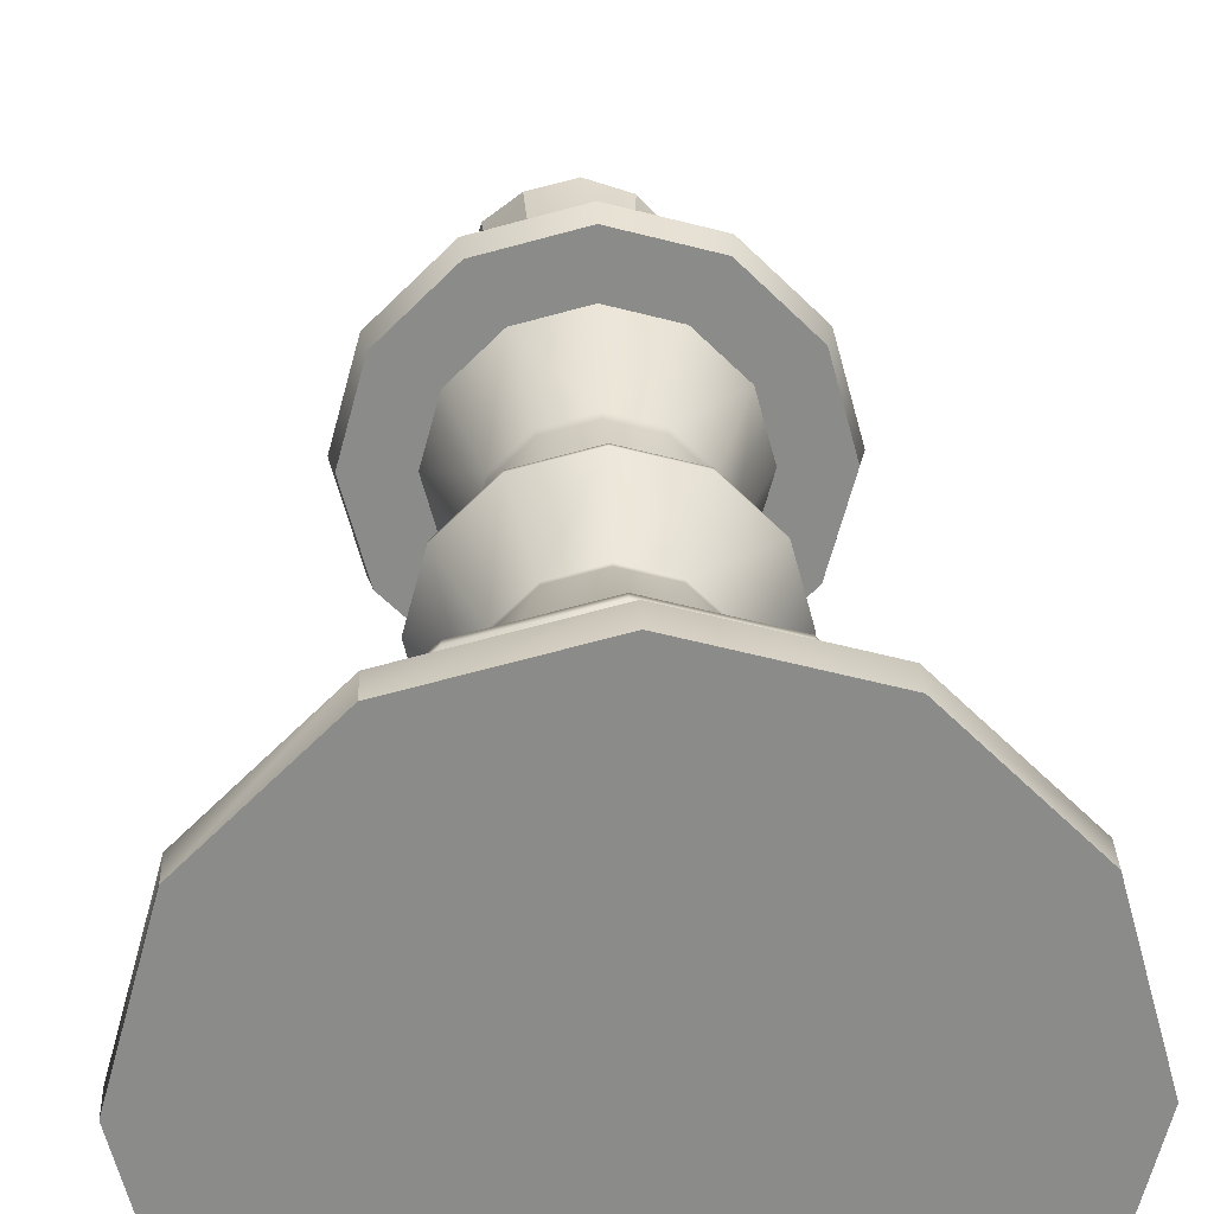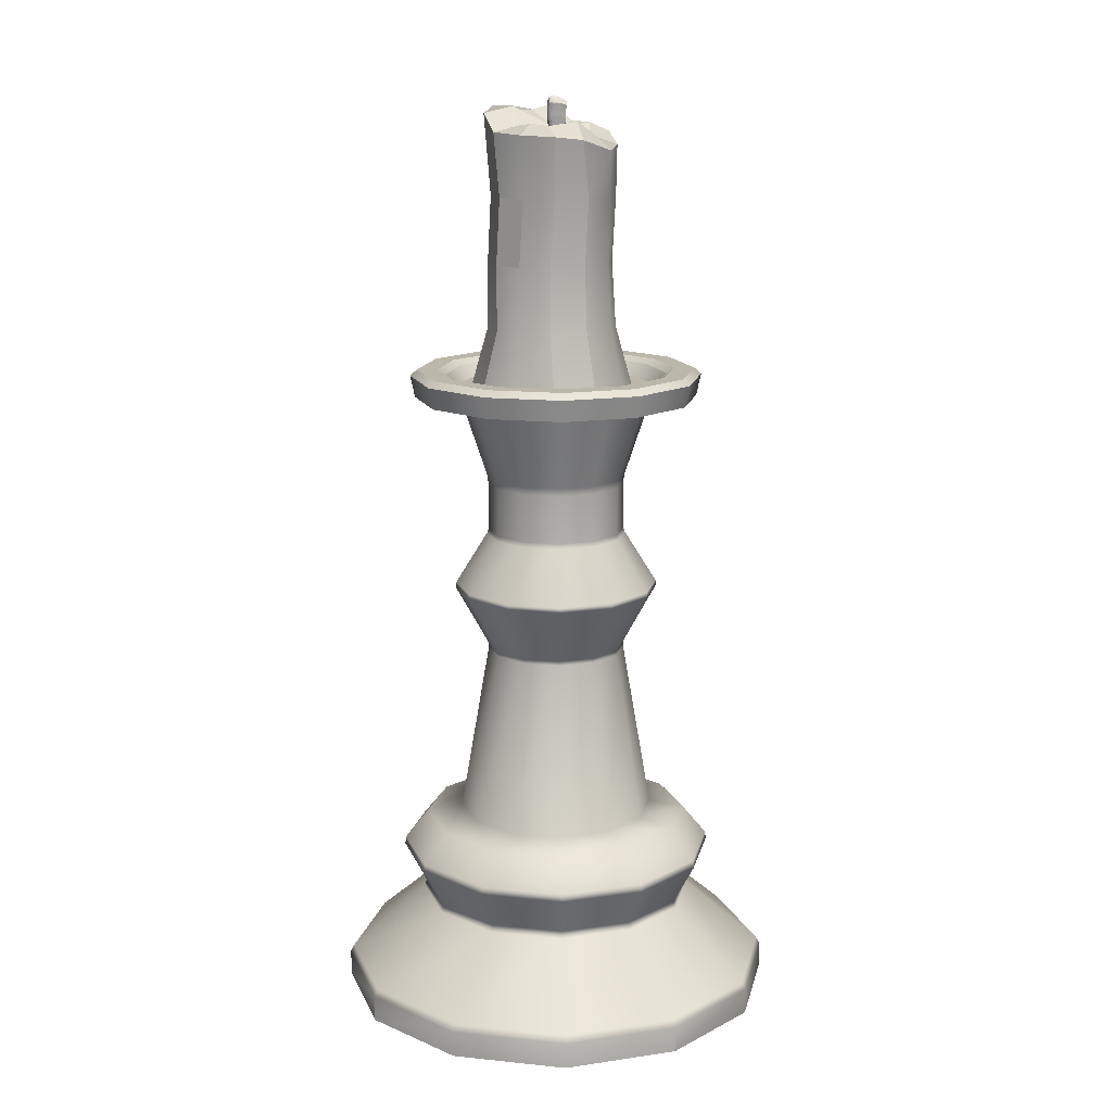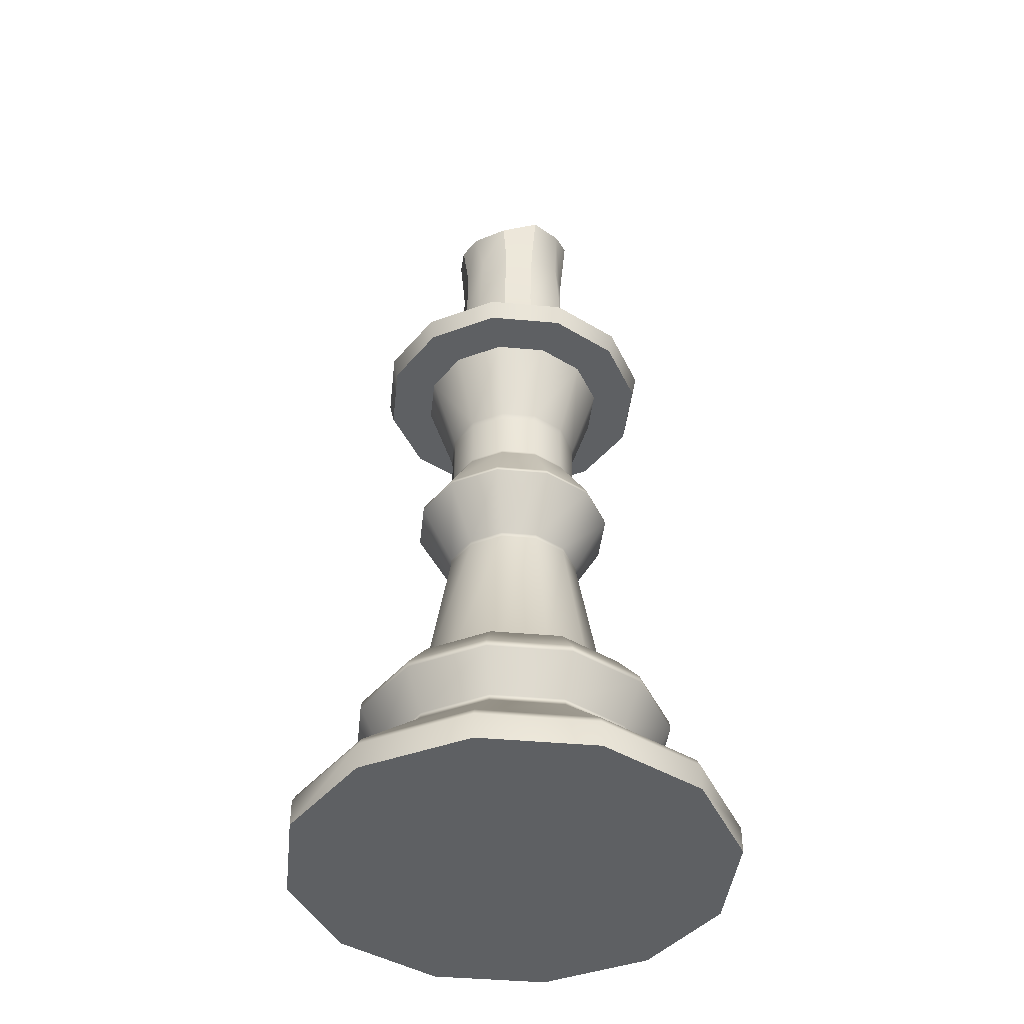
<metadata>
{"format":"obj","ext":"obj","renderer":"f3d","projection":"perspective","resolution":1024,"background":"white","views":[{"elev":26.5,"azim":-1.7,"up":"+Z"},{"elev":14.5,"azim":27.5,"up":"+Y"},{"elev":-42.1,"azim":128.8,"up":"+Y"}]}
</metadata>
<code>
g default
v -5.26 14.98 0.2389
v -2.817 14.98 4.47
v -4.605 14.98 2.682
v -4.317 31.59 0.2179
v -3.84 31.26 2.128
v -2.363 30.28 3.636
v 3.858 14.98 2.682
v 2.07 14.98 4.47
v -0.3731 14.98 5.125
v -0.3335 30.18 4.202
v 1.613 30.09 3.573
v 2.78 29.9 2.34
v -2.454 31.11 -3.202
v -3.794 31.51 -1.761
v -4.605 14.98 -2.205
v -2.817 14.98 -3.993
v 2.976 29.49 -1.665
v 1.521 30.13 -3.502
v -0.5615 30.26 -3.851
v 3.632 29.24 0.4541
v 4.513 14.98 0.2379
v -0.3731 14.98 -4.867
v 2.07 14.98 -3.993
v 3.858 14.98 -2.205
v -0.3735 14.98 0.2384
v -3.921 22.64 0.1872
v -3.609 22.64 2.189
v -2.308 22.64 3.491
v -0.5295 22.64 3.967
v 1.248 22.64 3.491
v 2.713 22.64 1.965
v 3.324 22.64 0.1865
v 2.713 22.64 -1.591
v 1.412 22.64 -2.892
v -0.3317 22.64 -4.139
v -2.144 22.64 -2.892
v -3.445 22.64 -1.591
v -0.3719 26.56 -3.812
v 1.522 26.56 -3.122
v 2.835 26.56 -1.809
v 3.316 26.56 -0.0147
v 2.835 26.56 1.78
v 1.422 26.56 3.32
v -0.3719 26.56 3.8
v -2.167 26.56 3.32
v -3.48 26.56 2.006
v -3.961 26.56 0.2123
v -3.48 26.56 -1.583
v -2.167 26.56 -2.896
v -4.181 18.82 0.2135
v -3.67 18.82 2.118
v -2.276 18.82 3.513
v -0.5461 18.82 4.264
v 1.359 18.82 3.754
v 2.929 18.82 2.118
v 3.583 18.82 0.2127
v 2.929 18.82 -1.692
v 1.534 18.82 -3.087
v -0.0159 18.82 -4.07
v -2.276 18.82 -3.087
v -3.67 18.82 -1.692
v 1.06 30.68 -1.875
v 1.491 30.06 -0.8672
v -0.04998 30.78 -1.784
v -1.524 31.67 -1.789
v -2.305 31.39 -0.891
v -2.599 31.44 0.2178
v -2.291 31.67 1.386
v -1.394 30.63 2.208
v -0.6076 30.74 2.383
v 0.5279 30.63 2.25
v 1.792 30.87 1.147
v 2.15 30.22 0.01391
v 0.4182 30.38 0.1012
v 0.2765 30.33 -0.1259
v 0.1769 30.5 -0.4022
v -0.1156 30.53 -0.4173
v -0.4229 30.68 -0.2606
v -0.6347 30.65 -0.103
v -0.666 30.64 0.1483
v -0.5275 30.65 0.3549
v -0.3693 30.46 0.507
v -0.2247 30.48 0.5302
v -0.03375 30.46 0.4717
v 0.2669 30.52 0.3445
v 0.3199 30.95 -0.1457
v 0.2095 31.11 -0.4519
v -0.1147 31.14 -0.4686
v -0.4553 31.29 -0.295
v -0.6901 31.26 -0.1203
v -0.7248 31.26 0.1582
v -0.5713 31.27 0.3872
v -0.3959 31.08 0.5559
v -0.2357 31.1 0.5816
v -0.02398 31.07 0.5167
v 0.3092 31.13 0.3757
v 0.4769 30.99 0.106
v 0.2988 31.4 -0.186
v 0.2293 31.63 -0.4798
v -0.09388 31.74 -0.4902
v -0.4147 31.94 -0.2815
v -0.6662 31.93 -0.1026
v -0.7109 31.88 0.1888
v -0.5599 31.82 0.4291
v -0.4251 31.57 0.5744
v -0.259 31.54 0.6031
v -0.04584 31.49 0.5304
v 0.3103 31.49 0.3905
v 0.4596 31.36 0.08349
v 0.43 31.71 -0.1187
v 0.362 31.93 -0.3572
v -0.03456 31.87 0.1864
v 0.05434 32.04 -0.3918
v -0.2569 32.21 -0.1489
v -0.5253 32.22 0.01466
v -0.5437 32.19 0.2074
v -0.3628 32.09 0.4775
v -0.2883 31.86 0.6421
v -0.1924 31.89 0.6181
v 0.004835 31.84 0.5618
v 0.3573 31.84 0.3692
v 0.5453 31.7 0.03557
g CandlesUnscaled:pCube1
f 28 29 44 45
f 49 38 35 36
f 31 32 41 42
f 37 26 47 48
f 26 27 46 47
f 27 28 45 46
f 29 30 43 44
f 30 31 42 43
f 48 49 36 37
f 38 39 34 35
f 39 40 33 34
f 40 41 32 33
f 110 111 112
f 111 113 112
f 113 114 112
f 114 115 112
f 115 116 112
f 116 117 112
f 117 118 112
f 118 119 112
f 119 120 112
f 120 121 112
f 121 122 112
f 122 110 112
f 21 7 25
f 7 8 25
f 8 9 25
f 9 2 25
f 2 3 25
f 3 1 25
f 1 15 25
f 15 16 25
f 16 22 25
f 22 23 25
f 23 24 25
f 24 21 25
f 50 51 27 26
f 51 52 28 27
f 52 53 29 28
f 53 54 30 29
f 54 55 31 30
f 55 56 32 31
f 33 32 56 57
f 34 33 57 58
f 35 34 58 59
f 36 35 59 60
f 37 36 60 61
f 61 50 26 37
f 19 18 39 38
f 18 17 40 39
f 17 20 41 40
f 42 41 20 12
f 43 42 12 11
f 44 43 11 10
f 45 44 10 6
f 46 45 6 5
f 47 46 5 4
f 48 47 4 14
f 14 13 49 48
f 19 38 49 13
f 1 3 51 50
f 3 2 52 51
f 9 53 52 2
f 9 8 54 53
f 8 7 55 54
f 21 56 55 7
f 57 56 21 24
f 58 57 24 23
f 59 58 23 22
f 60 59 22 16
f 61 60 16 15
f 1 50 61 15
f 17 18 62 63
f 18 19 64 62
f 19 13 65 64
f 13 14 66 65
f 14 4 67 66
f 4 5 68 67
f 5 6 69 68
f 6 10 70 69
f 10 11 71 70
f 11 12 72 71
f 12 20 73 72
f 20 17 63 73
f 73 63 75 74
f 63 62 76 75
f 62 64 77 76
f 64 65 78 77
f 65 66 79 78
f 66 67 80 79
f 67 68 81 80
f 68 69 82 81
f 69 70 83 82
f 70 71 84 83
f 71 72 85 84
f 72 73 74 85
f 75 76 87 86
f 76 77 88 87
f 77 78 89 88
f 78 79 90 89
f 79 80 91 90
f 80 81 92 91
f 81 82 93 92
f 82 83 94 93
f 83 84 95 94
f 84 85 96 95
f 85 74 97 96
f 74 75 86 97
f 86 87 99 98
f 87 88 100 99
f 88 89 101 100
f 89 90 102 101
f 90 91 103 102
f 91 92 104 103
f 92 93 105 104
f 93 94 106 105
f 94 95 107 106
f 95 96 108 107
f 96 97 109 108
f 97 86 98 109
f 98 99 111 110
f 99 100 113 111
f 100 101 114 113
f 101 102 115 114
f 102 103 116 115
f 103 104 117 116
f 104 105 118 117
f 105 106 119 118
f 106 107 120 119
f 107 108 121 120
f 108 109 122 121
f 109 98 110 122
g default
v -7.5 14.6 4.304
v -4.402 14.6 7.403
v -0.1679 14.6 8.537
v 4.064 14.6 7.403
v 7.163 14.6 4.304
v -4.402 14.6 -7.26
v -7.5 14.6 -4.162
v -8.634 14.6 0.07032
v 7.163 14.6 -4.162
v 4.064 14.6 -7.26
v -0.1679 14.6 -8.394
v 8.297 14.6 0.07032
v 2.819 15.19 -5.103
v 5.006 15.19 -2.916
v -0.1682 15.19 -5.904
v -3.156 15.19 -5.103
v -5.343 15.19 -2.916
v -6.143 15.19 0.07057
v -5.343 15.19 3.059
v -3.156 15.19 5.245
v -0.1682 15.19 6.046
v 2.819 15.19 5.245
v 5.006 15.19 3.059
v 5.806 15.19 0.07057
v -0.1688 15.19 0.07116
v 4.002 16.24 -7.153
v 4.203 15.88 -7.5
v 7.402 15.88 -4.3
v 7.055 16.24 -4.1
v 3.133 15.95 -5.647
v 3.391 16.24 -6.094
v 5.997 16.24 -3.489
v 5.55 15.95 -3.231
v -0.1679 16.24 -8.27
v -0.1679 15.88 -8.671
v -0.1681 15.95 -6.532
v -0.1681 16.24 -7.048
v -4.34 16.24 -7.153
v -4.54 15.88 -7.5
v -3.471 15.95 -5.647
v -3.729 16.24 -6.094
v -7.393 16.24 -4.1
v -7.74 15.88 -4.3
v -5.887 15.95 -3.231
v -6.334 16.24 -3.489
v -8.51 16.24 0.07031
v -8.911 15.88 0.07029
v -6.772 15.95 0.07051
v -7.288 16.24 0.07048
v -7.392 16.24 4.242
v -7.74 15.88 4.443
v -5.887 15.95 3.373
v -6.334 16.24 3.631
v -4.34 16.24 7.295
v -4.54 15.88 7.642
v -3.471 15.95 5.79
v -3.729 16.24 6.237
v -0.1679 16.24 8.412
v -0.1679 15.88 8.813
v -0.1681 15.95 6.674
v -0.1681 16.24 7.19
v 4.002 16.24 7.295
v 4.203 15.88 7.642
v 3.133 15.95 5.79
v 3.391 16.24 6.237
v 7.055 16.24 4.242
v 7.402 15.88 4.443
v 5.55 15.95 3.373
v 5.997 16.24 3.631
v 8.172 16.24 0.07031
v 8.573 15.88 0.07029
v 6.434 15.95 0.07051
v 6.95 16.24 0.07048
v -0.1682 14.6 5.851
v -3.059 14.6 5.076
v -0.1682 14.6 -5.708
v -3.059 14.6 -4.934
v 5.611 14.6 0.07059
v 4.836 14.6 2.961
v -5.948 14.6 0.07059
v -5.174 14.6 2.961
v 2.721 14.6 5.076
v -5.174 14.6 -2.819
v 2.721 14.6 -4.934
v 4.836 14.6 -2.819
v 11.23 -22.93 6.655
v 13 -22.93 0.06985
v 6.415 -22.93 11.47
v -0.1675 -22.93 13.24
v -6.752 -22.93 11.47
v -11.57 -22.93 6.655
v -13.33 -22.93 0.06985
v -11.57 -22.93 -6.512
v -6.752 -22.93 -11.33
v -0.1675 -22.93 -13.09
v 6.415 -22.93 -11.33
v 11.23 -22.93 -6.512
v -0.1688 -22.93 0.07115
v -0.1684 9.788 4.25
v -0.1684 9.336 4.184
v -2.259 9.788 3.69
v -2.226 9.336 3.633
v -0.1684 9.788 -4.108
v -0.1684 9.336 -4.042
v -2.259 9.788 -3.548
v -2.226 9.336 -3.491
v 4.01 9.788 0.07075
v 3.945 9.336 0.07076
v 3.45 9.788 2.161
v 3.393 9.336 2.128
v -4.348 9.788 0.07075
v -4.282 9.336 0.07076
v -3.788 9.788 2.161
v -3.731 9.336 2.128
v 1.921 9.788 3.69
v 1.888 9.336 3.633
v -3.788 9.788 -2.019
v -3.731 9.336 -1.986
v 1.921 9.788 -3.548
v 1.888 9.336 -3.491
v 3.45 9.788 -2.019
v 3.393 9.336 -1.986
v 3.393 6.425 2.128
v 3.489 6.145 2.183
v 3.945 6.425 0.07076
v 4.054 6.145 0.07075
v 1.888 6.425 3.633
v 1.943 6.145 3.729
v -0.1684 6.425 4.184
v -0.1684 6.145 4.294
v -2.226 6.425 3.633
v -2.281 6.145 3.729
v -3.731 6.425 2.128
v -3.826 6.145 2.183
v -4.282 6.425 0.07076
v -4.392 6.145 0.07075
v -3.731 6.425 -1.986
v -3.826 6.145 -2.041
v -2.226 6.425 -3.491
v -2.281 6.145 -3.586
v -0.1684 6.425 -4.042
v -0.1684 6.145 -4.152
v 1.888 6.425 -3.491
v 1.943 6.145 -3.586
v 3.393 6.425 -1.986
v 3.489 6.145 -2.041
v 5.14 3.057 3.137
v 5.18 2.771 3.16
v 5.961 3.057 0.07056
v 6.008 2.771 0.07055
v 2.897 3.057 5.38
v 2.92 2.771 5.42
v -0.1682 3.057 6.201
v -0.1682 2.771 6.248
v -3.234 3.057 5.38
v -3.257 2.771 5.42
v -5.478 3.057 3.137
v -5.518 2.771 3.16
v -6.299 3.057 0.07056
v -6.345 2.771 0.07055
v -5.478 3.057 -2.994
v -5.518 2.771 -3.017
v -3.234 3.057 -5.238
v -3.257 2.771 -5.278
v -0.1682 3.057 -6.059
v -0.1682 2.771 -6.105
v 2.897 3.057 -5.238
v 2.92 2.771 -5.278
v 5.14 3.057 -2.994
v 5.18 2.771 -3.017
v 3.45 -0.8152 2.161
v 3.432 -1.103 2.15
v 4.01 -0.8152 0.07075
v 3.989 -1.103 0.07075
v 1.921 -0.8152 3.69
v 1.91 -1.103 3.672
v -0.1684 -0.8152 4.25
v -0.1684 -1.103 4.229
v -2.258 -0.8152 3.69
v -2.248 -1.103 3.672
v -3.788 -0.8152 2.161
v -3.769 -1.103 2.15
v -4.347 -0.8152 0.07075
v -4.326 -1.103 0.07075
v -3.788 -0.8152 -2.018
v -3.769 -1.103 -2.008
v -2.258 -0.8152 -3.548
v -2.248 -1.103 -3.529
v -0.1684 -0.8152 -4.107
v -0.1684 -1.103 -4.086
v 1.921 -0.8152 -3.548
v 1.91 -1.103 -3.529
v 3.45 -0.8152 -2.018
v 3.432 -1.103 -2.008
v 4.955 -11.38 3.03
v 6.778 -11.82 4.082
v 5.748 -11.38 0.07058
v 7.853 -11.82 0.07037
v 2.79 -11.38 5.195
v 3.843 -11.82 7.018
v -0.1682 -11.38 5.988
v -0.168 -11.82 8.093
v -3.127 -11.38 5.195
v -4.18 -11.82 7.018
v -5.293 -11.38 3.03
v -7.116 -11.82 4.082
v -6.085 -11.38 0.07058
v -8.191 -11.82 0.07037
v -5.293 -11.38 -2.887
v -7.116 -11.82 -3.94
v -3.127 -11.38 -5.053
v -4.18 -11.82 -6.876
v -0.1682 -11.38 -5.845
v -0.168 -11.82 -7.951
v 2.79 -11.38 -5.053
v 3.843 -11.82 -6.876
v 4.955 -11.38 -2.887
v 6.778 -11.82 -3.94
v 8.053 -13.59 4.818
v 8.103 -14.04 4.847
v 9.324 -13.59 0.07022
v 9.382 -14.04 0.07021
v 4.578 -13.59 8.293
v 4.607 -14.04 8.343
v -0.1678 -13.59 9.564
v -0.1678 -14.04 9.622
v -4.916 -13.59 8.293
v -4.945 -14.04 8.343
v -8.39 -13.59 4.818
v -8.44 -14.04 4.847
v -9.662 -13.59 0.07022
v -9.72 -14.04 0.07021
v -8.39 -13.59 -4.676
v -8.44 -14.04 -4.705
v -4.916 -13.59 -8.15
v -4.945 -14.04 -8.2
v -0.1678 -13.59 -9.422
v -0.1678 -14.04 -9.48
v 4.578 -13.59 -8.15
v 4.607 -14.04 -8.2
v 8.053 -13.59 -4.676
v 8.103 -14.04 -4.705
v 6.97 -16.51 4.193
v 7.065 -16.96 4.248
v 8.074 -16.51 0.07034
v 8.184 -16.96 0.07033
v 3.953 -16.51 7.21
v 4.008 -16.96 7.305
v -0.168 -16.51 8.314
v -0.1679 -16.96 8.424
v -4.291 -16.51 7.21
v -4.346 -16.96 7.305
v -7.307 -16.51 4.193
v -7.403 -16.96 4.248
v -8.412 -16.51 0.07034
v -8.522 -16.96 0.07033
v -7.307 -16.51 -4.051
v -7.403 -16.96 -4.106
v -4.291 -16.51 -7.068
v -4.346 -16.96 -7.163
v -0.168 -16.51 -8.172
v -0.1679 -16.96 -8.282
v 3.953 -16.51 -7.068
v 4.008 -16.96 -7.163
v 6.97 -16.51 -4.051
v 7.065 -16.96 -4.106
v 11.04 -20.95 6.543
v 11.23 -21.39 6.655
v 12.77 -20.95 0.06987
v 13 -21.39 0.06985
v 6.303 -20.95 11.28
v 6.415 -21.39 11.47
v -0.1675 -20.95 13.01
v -0.1675 -21.39 13.24
v -6.64 -20.95 11.28
v -6.752 -21.39 11.47
v -11.38 -20.95 6.543
v -11.57 -21.39 6.655
v -13.11 -20.95 0.06987
v -13.33 -21.39 0.06985
v -11.38 -20.95 -6.401
v -11.57 -21.39 -6.512
v -6.64 -20.95 -11.14
v -6.752 -21.39 -11.33
v -0.1675 -20.95 -12.87
v -0.1675 -21.39 -13.09
v 6.303 -20.95 -11.14
v 6.415 -21.39 -11.33
v 11.04 -20.95 -6.401
v 11.23 -21.39 -6.512
g CandlesUnscaled:pCube2
f 136 135 147
f 135 137 147
f 137 138 147
f 138 139 147
f 139 140 147
f 140 141 147
f 141 142 147
f 142 143 147
f 143 144 147
f 144 145 147
f 145 146 147
f 146 136 147
f 209 208 220
f 208 210 220
f 210 211 220
f 211 212 220
f 212 213 220
f 213 214 220
f 214 215 220
f 215 216 220
f 216 217 220
f 217 218 220
f 218 219 220
f 219 209 220
f 148 149 157 156
f 149 148 151 150
f 150 151 192 193
f 152 153 159 158
f 153 152 155 154
f 154 155 194 195
f 156 157 161 160
f 158 159 163 162
f 160 161 165 164
f 162 163 167 166
f 164 165 169 168
f 166 167 171 170
f 168 169 173 172
f 170 171 175 174
f 172 173 177 176
f 174 175 179 178
f 176 177 181 180
f 178 179 183 182
f 180 181 185 184
f 182 183 187 186
f 184 185 189 188
f 186 187 191 190
f 188 189 193 192
f 190 191 195 194
f 151 148 153 154
f 148 156 159 153
f 156 160 163 159
f 160 164 167 163
f 164 168 171 167
f 168 172 175 171
f 172 176 179 175
f 176 180 183 179
f 180 184 187 183
f 184 188 191 187
f 188 192 195 191
f 192 151 154 195
f 131 132 149 150
f 135 136 155 152
f 132 133 157 149
f 137 135 152 158
f 133 128 161 157
f 138 137 158 162
f 128 129 165 161
f 139 138 162 166
f 129 130 169 165
f 140 139 166 170
f 130 123 173 169
f 141 140 170 174
f 123 124 177 173
f 142 141 174 178
f 124 125 181 177
f 143 142 178 182
f 125 126 185 181
f 144 143 182 186
f 126 127 189 185
f 145 144 186 190
f 127 134 193 189
f 146 145 190 194
f 134 131 150 193
f 136 146 194 155
f 125 124 197 196
f 128 133 198 199
f 134 127 201 200
f 123 130 202 203
f 124 123 203 197
f 126 125 196 204
f 127 126 204 201
f 130 129 205 202
f 129 128 199 205
f 133 132 206 198
f 132 131 207 206
f 131 134 200 207
f 221 222 238 237
f 222 221 223 224
f 224 223 235 236
f 225 226 228 227
f 226 225 241 242
f 227 228 240 239
f 229 230 244 243
f 230 229 231 232
f 232 231 237 238
f 233 234 236 235
f 234 233 239 240
f 242 241 243 244
f 245 246 248 247
f 246 245 249 250
f 247 248 268 267
f 250 249 251 252
f 252 251 253 254
f 254 253 255 256
f 256 255 257 258
f 258 257 259 260
f 260 259 261 262
f 262 261 263 264
f 264 263 265 266
f 266 265 267 268
f 269 270 272 271
f 270 269 273 274
f 271 272 292 291
f 274 273 275 276
f 276 275 277 278
f 278 277 279 280
f 280 279 281 282
f 282 281 283 284
f 284 283 285 286
f 286 285 287 288
f 288 287 289 290
f 290 289 291 292
f 293 294 296 295
f 294 293 297 298
f 295 296 316 315
f 298 297 299 300
f 300 299 301 302
f 302 301 303 304
f 304 303 305 306
f 306 305 307 308
f 308 307 309 310
f 310 309 311 312
f 312 311 313 314
f 314 313 315 316
f 317 318 320 319
f 318 317 321 322
f 319 320 340 339
f 322 321 323 324
f 324 323 325 326
f 326 325 327 328
f 328 327 329 330
f 330 329 331 332
f 332 331 333 334
f 334 333 335 336
f 336 335 337 338
f 338 337 339 340
f 341 342 344 343
f 342 341 345 346
f 343 344 364 363
f 346 345 347 348
f 348 347 349 350
f 350 349 351 352
f 352 351 353 354
f 354 353 355 356
f 356 355 357 358
f 358 357 359 360
f 360 359 361 362
f 362 361 363 364
f 365 366 368 367
f 366 365 369 370
f 367 368 388 387
f 370 369 371 372
f 372 371 373 374
f 374 373 375 376
f 376 375 377 378
f 378 377 379 380
f 380 379 381 382
f 382 381 383 384
f 384 383 385 386
f 386 385 387 388
f 389 390 392 391
f 390 389 393 394
f 391 392 412 411
f 394 393 395 396
f 396 395 397 398
f 398 397 399 400
f 400 399 401 402
f 402 401 403 404
f 404 403 405 406
f 406 405 407 408
f 408 407 409 410
f 410 409 411 412
f 221 196 197 223
f 198 225 227 199
f 229 200 201 231
f 202 233 235 203
f 235 223 197 203
f 221 237 204 196
f 237 231 201 204
f 202 205 239 233
f 205 199 227 239
f 198 206 241 225
f 206 207 243 241
f 207 200 229 243
f 230 232 245 247
f 232 238 249 245
f 238 222 251 249
f 222 224 253 251
f 224 236 255 253
f 236 234 257 255
f 234 240 259 257
f 240 228 261 259
f 228 226 263 261
f 226 242 265 263
f 242 244 267 265
f 244 230 247 267
f 248 246 269 271
f 246 250 273 269
f 250 252 275 273
f 252 254 277 275
f 254 256 279 277
f 256 258 281 279
f 258 260 283 281
f 260 262 285 283
f 262 264 287 285
f 264 266 289 287
f 266 268 291 289
f 268 248 271 291
f 272 270 293 295
f 270 274 297 293
f 274 276 299 297
f 276 278 301 299
f 278 280 303 301
f 280 282 305 303
f 282 284 307 305
f 284 286 309 307
f 286 288 311 309
f 288 290 313 311
f 290 292 315 313
f 292 272 295 315
f 296 294 317 319
f 294 298 321 317
f 298 300 323 321
f 300 302 325 323
f 302 304 327 325
f 304 306 329 327
f 306 308 331 329
f 308 310 333 331
f 310 312 335 333
f 312 314 337 335
f 314 316 339 337
f 316 296 319 339
f 320 318 341 343
f 318 322 345 341
f 322 324 347 345
f 324 326 349 347
f 326 328 351 349
f 328 330 353 351
f 330 332 355 353
f 332 334 357 355
f 334 336 359 357
f 336 338 361 359
f 338 340 363 361
f 340 320 343 363
f 344 342 365 367
f 342 346 369 365
f 346 348 371 369
f 348 350 373 371
f 350 352 375 373
f 352 354 377 375
f 354 356 379 377
f 356 358 381 379
f 358 360 383 381
f 360 362 385 383
f 362 364 387 385
f 364 344 367 387
f 368 366 389 391
f 366 370 393 389
f 370 372 395 393
f 372 374 397 395
f 374 376 399 397
f 376 378 401 399
f 378 380 403 401
f 380 382 405 403
f 382 384 407 405
f 384 386 409 407
f 386 388 411 409
f 388 368 391 411
f 392 390 208 209
f 390 394 210 208
f 394 396 211 210
f 396 398 212 211
f 398 400 213 212
f 400 402 214 213
f 402 404 215 214
f 404 406 216 215
f 406 408 217 216
f 408 410 218 217
f 410 412 219 218
f 412 392 209 219

</code>
